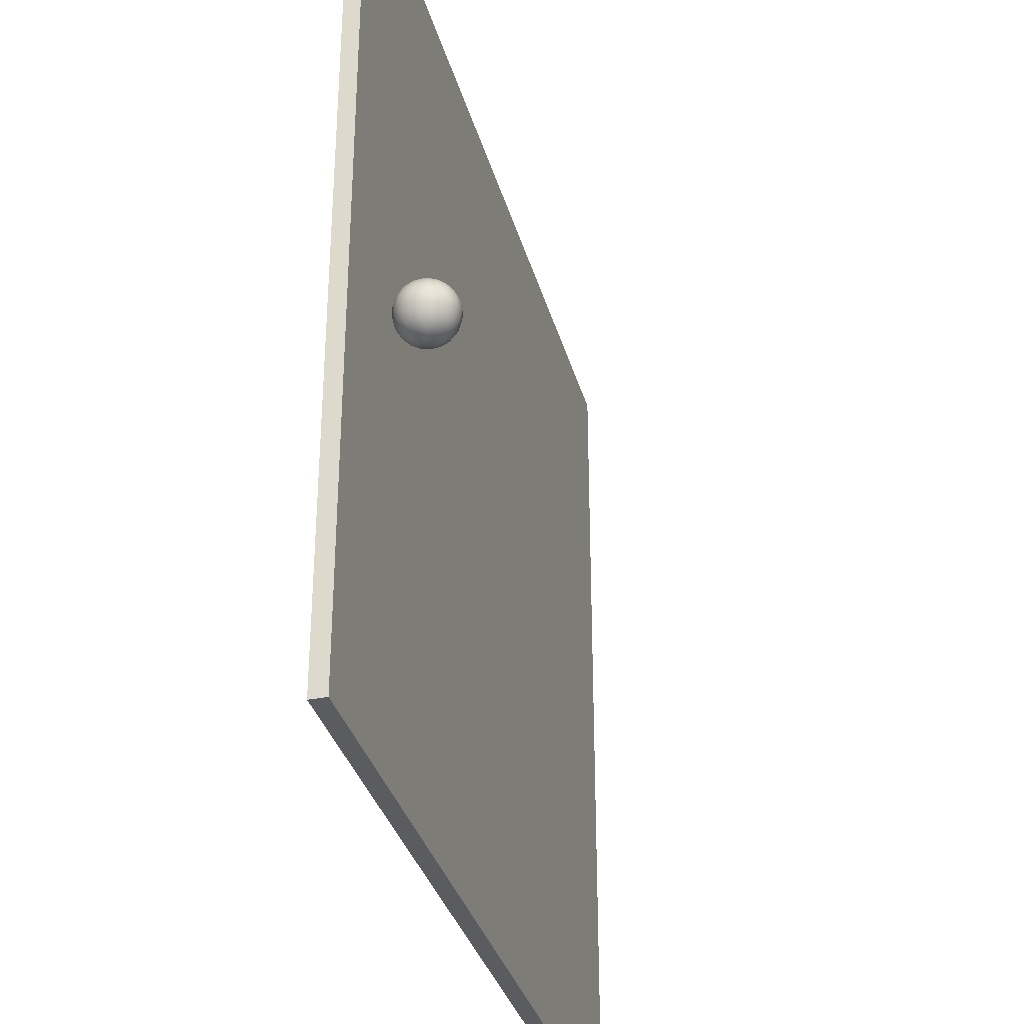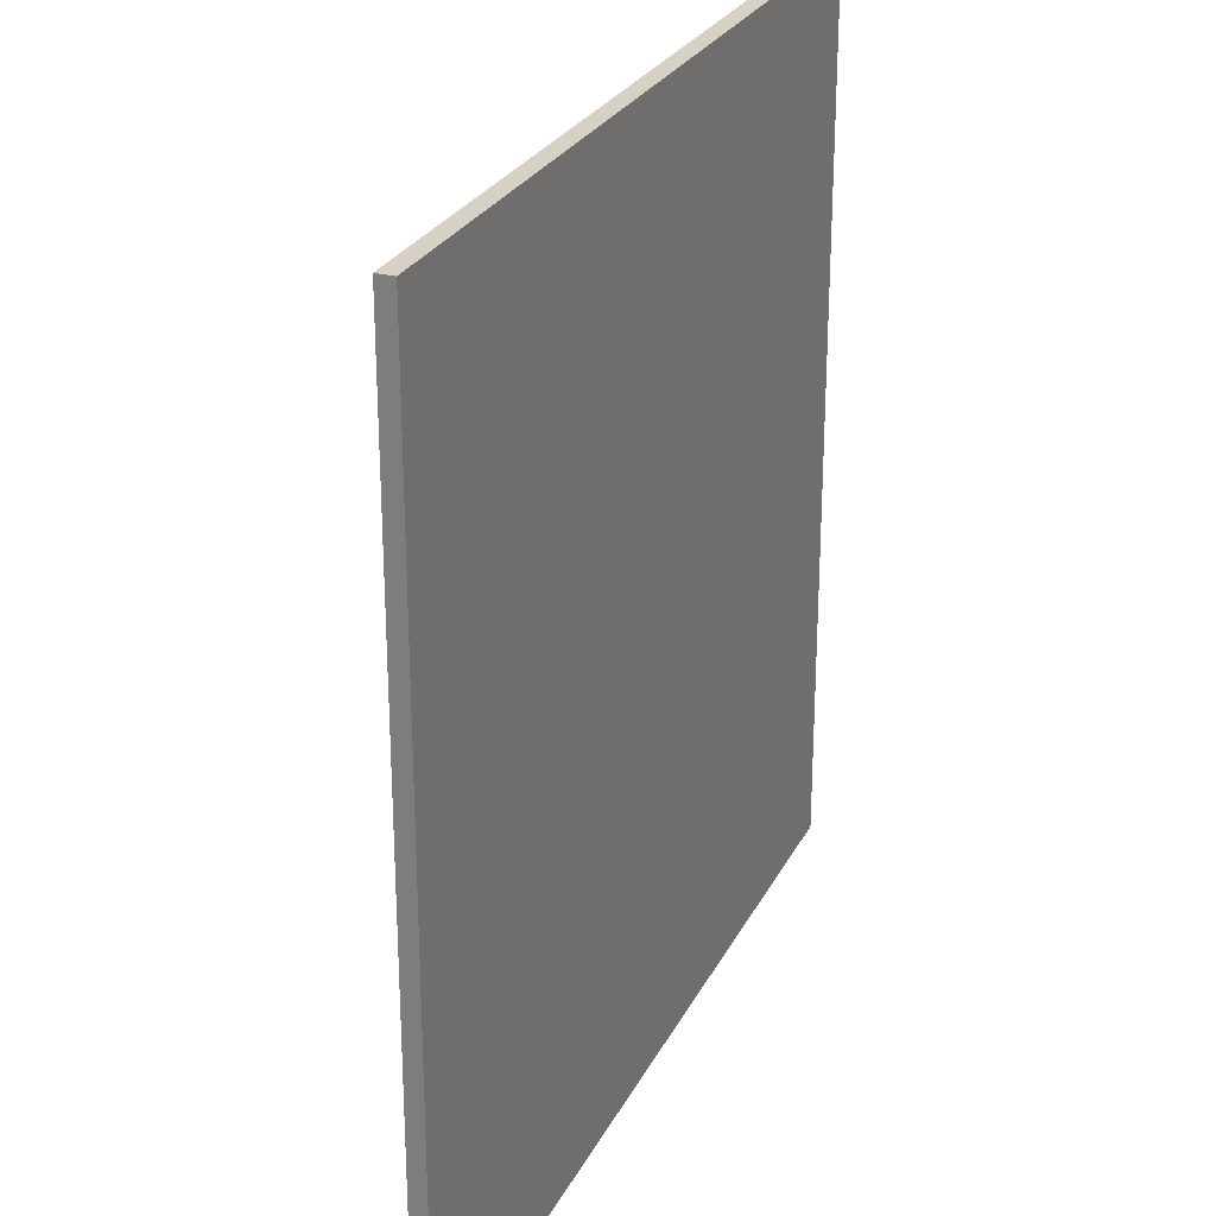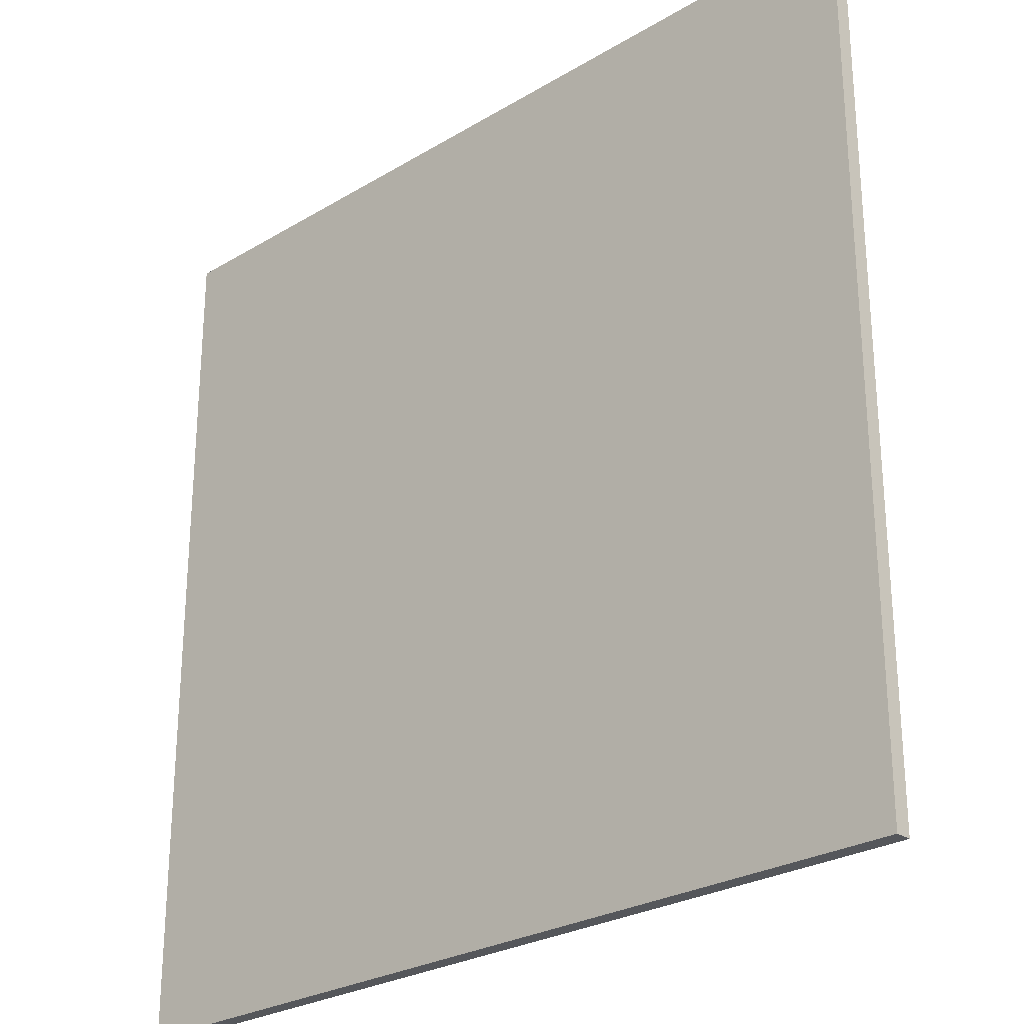
<metadata>
{"format":"obj","ext":"obj","renderer":"f3d","projection":"perspective","resolution":1024,"background":"white","views":[{"elev":-33.6,"azim":-75.3,"up":"+Y"},{"elev":26.6,"azim":112.1,"up":"+Y"},{"elev":-26.6,"azim":-136.8,"up":"+Y"}]}
</metadata>
<code>
g default
v -0.01425 -0.5 0.5101
v 0.9862 -0.5 0.5101
v -0.01425 0.5 0.5101
v 0.9862 0.5 0.5101
v -0.01425 0.5 0.4914
v 0.9862 0.5 0.4914
v -0.01425 -0.5 0.4914
v 0.9862 -0.5 0.4914
v 0.132 -0.0343 0.542
v 0.1312 -0.0343 0.5405
v 0.13 -0.0343 0.5393
v 0.1285 -0.0343 0.5385
v 0.1268 -0.0343 0.5383
v 0.1252 -0.0343 0.5385
v 0.1236 -0.0343 0.5393
v 0.1224 -0.0343 0.5405
v 0.1217 -0.0343 0.542
v 0.1214 -0.0343 0.5437
v 0.1217 -0.0343 0.5454
v 0.1224 -0.0343 0.5469
v 0.1236 -0.0343 0.5481
v 0.1252 -0.0343 0.5489
v 0.1268 -0.0343 0.5491
v 0.1285 -0.0343 0.5489
v 0.13 -0.0343 0.5481
v 0.1312 -0.0343 0.5469
v 0.132 -0.0343 0.5454
v 0.1323 -0.0343 0.5437
v 0.137 -0.03303 0.5404
v 0.1355 -0.03303 0.5374
v 0.1331 -0.03303 0.535
v 0.1302 -0.03303 0.5335
v 0.1268 -0.03303 0.533
v 0.1235 -0.03303 0.5335
v 0.1205 -0.03303 0.535
v 0.1182 -0.03303 0.5374
v 0.1166 -0.03303 0.5404
v 0.1161 -0.03303 0.5437
v 0.1166 -0.03303 0.547
v 0.1182 -0.03303 0.55
v 0.1205 -0.03303 0.5524
v 0.1235 -0.03303 0.5539
v 0.1268 -0.03303 0.5544
v 0.1302 -0.03303 0.5539
v 0.1331 -0.03303 0.5524
v 0.1355 -0.03303 0.55
v 0.137 -0.03303 0.547
v 0.1376 -0.03303 0.5437
v 0.1418 -0.03094 0.5388
v 0.1396 -0.03094 0.5344
v 0.1361 -0.03094 0.5309
v 0.1317 -0.03094 0.5287
v 0.1268 -0.03094 0.5279
v 0.122 -0.03094 0.5287
v 0.1176 -0.03094 0.5309
v 0.1141 -0.03094 0.5344
v 0.1118 -0.03094 0.5388
v 0.1111 -0.03094 0.5437
v 0.1118 -0.03094 0.5486
v 0.1141 -0.03094 0.553
v 0.1176 -0.03094 0.5564
v 0.122 -0.03094 0.5587
v 0.1268 -0.03094 0.5595
v 0.1317 -0.03094 0.5587
v 0.1361 -0.03094 0.5564
v 0.1396 -0.03094 0.553
v 0.1418 -0.03094 0.5486
v 0.1426 -0.03094 0.5437
v 0.1462 -0.0281 0.5374
v 0.1434 -0.0281 0.5317
v 0.1388 -0.0281 0.5272
v 0.1331 -0.0281 0.5243
v 0.1268 -0.0281 0.5233
v 0.1205 -0.0281 0.5243
v 0.1148 -0.0281 0.5272
v 0.1103 -0.0281 0.5317
v 0.1074 -0.0281 0.5374
v 0.1064 -0.0281 0.5437
v 0.1074 -0.0281 0.55
v 0.1103 -0.0281 0.5557
v 0.1148 -0.0281 0.5602
v 0.1205 -0.0281 0.5631
v 0.1268 -0.0281 0.5641
v 0.1331 -0.0281 0.5631
v 0.1388 -0.0281 0.5602
v 0.1434 -0.0281 0.5557
v 0.1462 -0.0281 0.55
v 0.1472 -0.0281 0.5437
v 0.1502 -0.02456 0.5361
v 0.1467 -0.02456 0.5293
v 0.1413 -0.02456 0.5238
v 0.1344 -0.02456 0.5203
v 0.1268 -0.02456 0.5191
v 0.1192 -0.02456 0.5203
v 0.1124 -0.02456 0.5238
v 0.107 -0.02456 0.5293
v 0.1035 -0.02456 0.5361
v 0.1023 -0.02456 0.5437
v 0.1035 -0.02456 0.5513
v 0.107 -0.02456 0.5581
v 0.1124 -0.02456 0.5636
v 0.1192 -0.02456 0.567
v 0.1268 -0.02456 0.5682
v 0.1344 -0.02456 0.567
v 0.1413 -0.02456 0.5636
v 0.1467 -0.02456 0.5581
v 0.1502 -0.02456 0.5513
v 0.1514 -0.02456 0.5437
v 0.1536 -0.02041 0.535
v 0.1496 -0.02041 0.5272
v 0.1434 -0.02041 0.521
v 0.1355 -0.02041 0.517
v 0.1268 -0.02041 0.5156
v 0.1182 -0.02041 0.517
v 0.1103 -0.02041 0.521
v 0.1041 -0.02041 0.5272
v 0.1001 -0.02041 0.535
v 0.09874 -0.02041 0.5437
v 0.1001 -0.02041 0.5524
v 0.1041 -0.02041 0.5602
v 0.1103 -0.02041 0.5664
v 0.1182 -0.02041 0.5704
v 0.1268 -0.02041 0.5718
v 0.1355 -0.02041 0.5704
v 0.1434 -0.02041 0.5664
v 0.1496 -0.02041 0.5602
v 0.1536 -0.02041 0.5524
v 0.1549 -0.02041 0.5437
v 0.1563 -0.01577 0.5341
v 0.1519 -0.01577 0.5255
v 0.145 -0.01577 0.5187
v 0.1364 -0.01577 0.5143
v 0.1268 -0.01577 0.5127
v 0.1173 -0.01577 0.5143
v 0.1086 -0.01577 0.5187
v 0.1018 -0.01577 0.5255
v 0.09741 -0.01577 0.5341
v 0.09589 -0.01577 0.5437
v 0.09741 -0.01577 0.5532
v 0.1018 -0.01577 0.5619
v 0.1086 -0.01577 0.5687
v 0.1173 -0.01577 0.5731
v 0.1268 -0.01577 0.5746
v 0.1364 -0.01577 0.5731
v 0.145 -0.01577 0.5687
v 0.1519 -0.01577 0.5619
v 0.1563 -0.01577 0.5532
v 0.1578 -0.01577 0.5437
v 0.1582 -0.01073 0.5335
v 0.1536 -0.01073 0.5243
v 0.1462 -0.01073 0.517
v 0.137 -0.01073 0.5123
v 0.1268 -0.01073 0.5107
v 0.1166 -0.01073 0.5123
v 0.1074 -0.01073 0.517
v 0.1001 -0.01073 0.5243
v 0.09542 -0.01073 0.5335
v 0.09381 -0.01073 0.5437
v 0.09542 -0.01073 0.5539
v 0.1001 -0.01073 0.5631
v 0.1074 -0.01073 0.5704
v 0.1166 -0.01073 0.5751
v 0.1268 -0.01073 0.5767
v 0.137 -0.01073 0.5751
v 0.1462 -0.01073 0.5704
v 0.1536 -0.01073 0.5631
v 0.1582 -0.01073 0.5539
v 0.1599 -0.01073 0.5437
v 0.1595 -0.005433 0.5331
v 0.1546 -0.005433 0.5235
v 0.147 -0.005433 0.5159
v 0.1374 -0.005433 0.5111
v 0.1268 -0.005433 0.5094
v 0.1162 -0.005433 0.5111
v 0.1067 -0.005433 0.5159
v 0.09909 -0.005433 0.5235
v 0.09421 -0.005433 0.5331
v 0.09254 -0.005433 0.5437
v 0.09421 -0.005433 0.5543
v 0.09909 -0.005433 0.5638
v 0.1067 -0.005433 0.5714
v 0.1162 -0.005433 0.5763
v 0.1268 -0.005433 0.578
v 0.1374 -0.005433 0.5763
v 0.147 -0.005433 0.5714
v 0.1546 -0.005433 0.5638
v 0.1595 -0.005433 0.5543
v 0.1611 -0.005433 0.5437
v 0.1599 0 0.533
v 0.1549 0 0.5233
v 0.1472 0 0.5156
v 0.1376 0 0.5107
v 0.1268 0 0.509
v 0.1161 0 0.5107
v 0.1064 0 0.5156
v 0.09874 0 0.5233
v 0.09381 0 0.533
v 0.09211 0 0.5437
v 0.09381 0 0.5544
v 0.09874 0 0.5641
v 0.1064 0 0.5718
v 0.1161 0 0.5767
v 0.1268 0 0.5784
v 0.1376 0 0.5767
v 0.1472 0 0.5718
v 0.1549 0 0.5641
v 0.1599 0 0.5544
v 0.1616 0 0.5437
v 0.1595 0.005433 0.5331
v 0.1546 0.005433 0.5235
v 0.147 0.005433 0.5159
v 0.1374 0.005433 0.5111
v 0.1268 0.005433 0.5094
v 0.1162 0.005433 0.5111
v 0.1067 0.005433 0.5159
v 0.09909 0.005433 0.5235
v 0.09421 0.005433 0.5331
v 0.09254 0.005433 0.5437
v 0.09421 0.005433 0.5543
v 0.09909 0.005433 0.5638
v 0.1067 0.005433 0.5714
v 0.1162 0.005433 0.5763
v 0.1268 0.005433 0.578
v 0.1374 0.005433 0.5763
v 0.147 0.005433 0.5714
v 0.1546 0.005433 0.5638
v 0.1595 0.005433 0.5543
v 0.1611 0.005433 0.5437
v 0.1582 0.01073 0.5335
v 0.1536 0.01073 0.5243
v 0.1462 0.01073 0.517
v 0.137 0.01073 0.5123
v 0.1268 0.01073 0.5107
v 0.1166 0.01073 0.5123
v 0.1074 0.01073 0.517
v 0.1001 0.01073 0.5243
v 0.09542 0.01073 0.5335
v 0.09381 0.01073 0.5437
v 0.09542 0.01073 0.5539
v 0.1001 0.01073 0.5631
v 0.1074 0.01073 0.5704
v 0.1166 0.01073 0.5751
v 0.1268 0.01073 0.5767
v 0.137 0.01073 0.5751
v 0.1462 0.01073 0.5704
v 0.1536 0.01073 0.5631
v 0.1582 0.01073 0.5539
v 0.1599 0.01073 0.5437
v 0.1563 0.01577 0.5341
v 0.1519 0.01577 0.5255
v 0.145 0.01577 0.5187
v 0.1364 0.01577 0.5143
v 0.1268 0.01577 0.5127
v 0.1173 0.01577 0.5143
v 0.1086 0.01577 0.5187
v 0.1018 0.01577 0.5255
v 0.09741 0.01577 0.5341
v 0.09589 0.01577 0.5437
v 0.09741 0.01577 0.5532
v 0.1018 0.01577 0.5619
v 0.1086 0.01577 0.5687
v 0.1173 0.01577 0.5731
v 0.1268 0.01577 0.5746
v 0.1364 0.01577 0.5731
v 0.145 0.01577 0.5687
v 0.1519 0.01577 0.5619
v 0.1563 0.01577 0.5532
v 0.1578 0.01577 0.5437
v 0.1536 0.02041 0.535
v 0.1496 0.02041 0.5272
v 0.1434 0.02041 0.521
v 0.1355 0.02041 0.517
v 0.1268 0.02041 0.5156
v 0.1182 0.02041 0.517
v 0.1103 0.02041 0.521
v 0.1041 0.02041 0.5272
v 0.1001 0.02041 0.535
v 0.09874 0.02041 0.5437
v 0.1001 0.02041 0.5524
v 0.1041 0.02041 0.5602
v 0.1103 0.02041 0.5664
v 0.1182 0.02041 0.5704
v 0.1268 0.02041 0.5718
v 0.1355 0.02041 0.5704
v 0.1434 0.02041 0.5664
v 0.1496 0.02041 0.5602
v 0.1536 0.02041 0.5524
v 0.1549 0.02041 0.5437
v 0.1502 0.02456 0.5361
v 0.1467 0.02456 0.5293
v 0.1413 0.02456 0.5238
v 0.1344 0.02456 0.5203
v 0.1268 0.02456 0.5191
v 0.1192 0.02456 0.5203
v 0.1124 0.02456 0.5238
v 0.107 0.02456 0.5293
v 0.1035 0.02456 0.5361
v 0.1023 0.02456 0.5437
v 0.1035 0.02456 0.5513
v 0.107 0.02456 0.5581
v 0.1124 0.02456 0.5636
v 0.1192 0.02456 0.567
v 0.1268 0.02456 0.5682
v 0.1344 0.02456 0.567
v 0.1413 0.02456 0.5636
v 0.1467 0.02456 0.5581
v 0.1502 0.02456 0.5513
v 0.1514 0.02456 0.5437
v 0.1462 0.0281 0.5374
v 0.1434 0.0281 0.5317
v 0.1388 0.0281 0.5272
v 0.1331 0.0281 0.5243
v 0.1268 0.0281 0.5233
v 0.1205 0.0281 0.5243
v 0.1148 0.0281 0.5272
v 0.1103 0.0281 0.5317
v 0.1074 0.0281 0.5374
v 0.1064 0.0281 0.5437
v 0.1074 0.0281 0.55
v 0.1103 0.0281 0.5557
v 0.1148 0.0281 0.5602
v 0.1205 0.0281 0.5631
v 0.1268 0.0281 0.5641
v 0.1331 0.0281 0.5631
v 0.1388 0.0281 0.5602
v 0.1434 0.0281 0.5557
v 0.1462 0.0281 0.55
v 0.1472 0.0281 0.5437
v 0.1418 0.03094 0.5388
v 0.1396 0.03094 0.5344
v 0.1361 0.03094 0.5309
v 0.1317 0.03094 0.5287
v 0.1268 0.03094 0.5279
v 0.122 0.03094 0.5287
v 0.1176 0.03094 0.5309
v 0.1141 0.03094 0.5344
v 0.1118 0.03094 0.5388
v 0.1111 0.03094 0.5437
v 0.1118 0.03094 0.5486
v 0.1141 0.03094 0.553
v 0.1176 0.03094 0.5564
v 0.122 0.03094 0.5587
v 0.1268 0.03094 0.5595
v 0.1317 0.03094 0.5587
v 0.1361 0.03094 0.5564
v 0.1396 0.03094 0.553
v 0.1418 0.03094 0.5486
v 0.1426 0.03094 0.5437
v 0.137 0.03303 0.5404
v 0.1355 0.03303 0.5374
v 0.1331 0.03303 0.535
v 0.1302 0.03303 0.5335
v 0.1268 0.03303 0.533
v 0.1235 0.03303 0.5335
v 0.1205 0.03303 0.535
v 0.1182 0.03303 0.5374
v 0.1166 0.03303 0.5404
v 0.1161 0.03303 0.5437
v 0.1166 0.03303 0.547
v 0.1182 0.03303 0.55
v 0.1205 0.03303 0.5524
v 0.1235 0.03303 0.5539
v 0.1268 0.03303 0.5544
v 0.1302 0.03303 0.5539
v 0.1331 0.03303 0.5524
v 0.1355 0.03303 0.55
v 0.137 0.03303 0.547
v 0.1376 0.03303 0.5437
v 0.132 0.0343 0.542
v 0.1312 0.0343 0.5405
v 0.13 0.0343 0.5393
v 0.1285 0.0343 0.5385
v 0.1268 0.0343 0.5383
v 0.1252 0.0343 0.5385
v 0.1236 0.0343 0.5393
v 0.1224 0.0343 0.5405
v 0.1217 0.0343 0.542
v 0.1214 0.0343 0.5437
v 0.1217 0.0343 0.5454
v 0.1224 0.0343 0.5469
v 0.1236 0.0343 0.5481
v 0.1252 0.0343 0.5489
v 0.1268 0.0343 0.5491
v 0.1285 0.0343 0.5489
v 0.13 0.0343 0.5481
v 0.1312 0.0343 0.5469
v 0.132 0.0343 0.5454
v 0.1323 0.0343 0.5437
v 0.1268 -0.03473 0.5437
v 0.1268 0.03473 0.5437
g pCube10
f 1 2 4 3
f 3 4 6 5
f 5 6 8 7
f 7 8 2 1
f 2 8 6 4
f 7 1 3 5
f 9 10 30 29
f 10 11 31 30
f 11 12 32 31
f 12 13 33 32
f 13 14 34 33
f 14 15 35 34
f 15 16 36 35
f 16 17 37 36
f 17 18 38 37
f 18 19 39 38
f 19 20 40 39
f 20 21 41 40
f 21 22 42 41
f 22 23 43 42
f 23 24 44 43
f 24 25 45 44
f 25 26 46 45
f 26 27 47 46
f 27 28 48 47
f 28 9 29 48
f 29 30 50 49
f 30 31 51 50
f 31 32 52 51
f 32 33 53 52
f 33 34 54 53
f 34 35 55 54
f 35 36 56 55
f 36 37 57 56
f 37 38 58 57
f 38 39 59 58
f 39 40 60 59
f 40 41 61 60
f 41 42 62 61
f 42 43 63 62
f 43 44 64 63
f 44 45 65 64
f 45 46 66 65
f 46 47 67 66
f 47 48 68 67
f 48 29 49 68
f 49 50 70 69
f 50 51 71 70
f 51 52 72 71
f 52 53 73 72
f 53 54 74 73
f 54 55 75 74
f 55 56 76 75
f 56 57 77 76
f 57 58 78 77
f 58 59 79 78
f 59 60 80 79
f 60 61 81 80
f 61 62 82 81
f 62 63 83 82
f 63 64 84 83
f 64 65 85 84
f 65 66 86 85
f 66 67 87 86
f 67 68 88 87
f 68 49 69 88
f 69 70 90 89
f 70 71 91 90
f 71 72 92 91
f 72 73 93 92
f 73 74 94 93
f 74 75 95 94
f 75 76 96 95
f 76 77 97 96
f 77 78 98 97
f 78 79 99 98
f 79 80 100 99
f 80 81 101 100
f 81 82 102 101
f 82 83 103 102
f 83 84 104 103
f 84 85 105 104
f 85 86 106 105
f 86 87 107 106
f 87 88 108 107
f 88 69 89 108
f 89 90 110 109
f 90 91 111 110
f 91 92 112 111
f 92 93 113 112
f 93 94 114 113
f 94 95 115 114
f 95 96 116 115
f 96 97 117 116
f 97 98 118 117
f 98 99 119 118
f 99 100 120 119
f 100 101 121 120
f 101 102 122 121
f 102 103 123 122
f 103 104 124 123
f 104 105 125 124
f 105 106 126 125
f 106 107 127 126
f 107 108 128 127
f 108 89 109 128
f 109 110 130 129
f 110 111 131 130
f 111 112 132 131
f 112 113 133 132
f 113 114 134 133
f 114 115 135 134
f 115 116 136 135
f 116 117 137 136
f 117 118 138 137
f 118 119 139 138
f 119 120 140 139
f 120 121 141 140
f 121 122 142 141
f 122 123 143 142
f 123 124 144 143
f 124 125 145 144
f 125 126 146 145
f 126 127 147 146
f 127 128 148 147
f 128 109 129 148
f 129 130 150 149
f 130 131 151 150
f 131 132 152 151
f 132 133 153 152
f 133 134 154 153
f 134 135 155 154
f 135 136 156 155
f 136 137 157 156
f 137 138 158 157
f 138 139 159 158
f 139 140 160 159
f 140 141 161 160
f 141 142 162 161
f 142 143 163 162
f 143 144 164 163
f 144 145 165 164
f 145 146 166 165
f 146 147 167 166
f 147 148 168 167
f 148 129 149 168
f 149 150 170 169
f 150 151 171 170
f 151 152 172 171
f 152 153 173 172
f 153 154 174 173
f 154 155 175 174
f 155 156 176 175
f 156 157 177 176
f 157 158 178 177
f 158 159 179 178
f 159 160 180 179
f 160 161 181 180
f 161 162 182 181
f 162 163 183 182
f 163 164 184 183
f 164 165 185 184
f 165 166 186 185
f 166 167 187 186
f 167 168 188 187
f 168 149 169 188
f 169 170 190 189
f 170 171 191 190
f 171 172 192 191
f 172 173 193 192
f 173 174 194 193
f 174 175 195 194
f 175 176 196 195
f 176 177 197 196
f 177 178 198 197
f 178 179 199 198
f 179 180 200 199
f 180 181 201 200
f 181 182 202 201
f 182 183 203 202
f 183 184 204 203
f 184 185 205 204
f 185 186 206 205
f 186 187 207 206
f 187 188 208 207
f 188 169 189 208
f 189 190 210 209
f 190 191 211 210
f 191 192 212 211
f 192 193 213 212
f 193 194 214 213
f 194 195 215 214
f 195 196 216 215
f 196 197 217 216
f 197 198 218 217
f 198 199 219 218
f 199 200 220 219
f 200 201 221 220
f 201 202 222 221
f 202 203 223 222
f 203 204 224 223
f 204 205 225 224
f 205 206 226 225
f 206 207 227 226
f 207 208 228 227
f 208 189 209 228
f 209 210 230 229
f 210 211 231 230
f 211 212 232 231
f 212 213 233 232
f 213 214 234 233
f 214 215 235 234
f 215 216 236 235
f 216 217 237 236
f 217 218 238 237
f 218 219 239 238
f 219 220 240 239
f 220 221 241 240
f 221 222 242 241
f 222 223 243 242
f 223 224 244 243
f 224 225 245 244
f 225 226 246 245
f 226 227 247 246
f 227 228 248 247
f 228 209 229 248
f 229 230 250 249
f 230 231 251 250
f 231 232 252 251
f 232 233 253 252
f 233 234 254 253
f 234 235 255 254
f 235 236 256 255
f 236 237 257 256
f 237 238 258 257
f 238 239 259 258
f 239 240 260 259
f 240 241 261 260
f 241 242 262 261
f 242 243 263 262
f 243 244 264 263
f 244 245 265 264
f 245 246 266 265
f 246 247 267 266
f 247 248 268 267
f 248 229 249 268
f 249 250 270 269
f 250 251 271 270
f 251 252 272 271
f 252 253 273 272
f 253 254 274 273
f 254 255 275 274
f 255 256 276 275
f 256 257 277 276
f 257 258 278 277
f 258 259 279 278
f 259 260 280 279
f 260 261 281 280
f 261 262 282 281
f 262 263 283 282
f 263 264 284 283
f 264 265 285 284
f 265 266 286 285
f 266 267 287 286
f 267 268 288 287
f 268 249 269 288
f 269 270 290 289
f 270 271 291 290
f 271 272 292 291
f 272 273 293 292
f 273 274 294 293
f 274 275 295 294
f 275 276 296 295
f 276 277 297 296
f 277 278 298 297
f 278 279 299 298
f 279 280 300 299
f 280 281 301 300
f 281 282 302 301
f 282 283 303 302
f 283 284 304 303
f 284 285 305 304
f 285 286 306 305
f 286 287 307 306
f 287 288 308 307
f 288 269 289 308
f 289 290 310 309
f 290 291 311 310
f 291 292 312 311
f 292 293 313 312
f 293 294 314 313
f 294 295 315 314
f 295 296 316 315
f 296 297 317 316
f 297 298 318 317
f 298 299 319 318
f 299 300 320 319
f 300 301 321 320
f 301 302 322 321
f 302 303 323 322
f 303 304 324 323
f 304 305 325 324
f 305 306 326 325
f 306 307 327 326
f 307 308 328 327
f 308 289 309 328
f 309 310 330 329
f 310 311 331 330
f 311 312 332 331
f 312 313 333 332
f 313 314 334 333
f 314 315 335 334
f 315 316 336 335
f 316 317 337 336
f 317 318 338 337
f 318 319 339 338
f 319 320 340 339
f 320 321 341 340
f 321 322 342 341
f 322 323 343 342
f 323 324 344 343
f 324 325 345 344
f 325 326 346 345
f 326 327 347 346
f 327 328 348 347
f 328 309 329 348
f 329 330 350 349
f 330 331 351 350
f 331 332 352 351
f 332 333 353 352
f 333 334 354 353
f 334 335 355 354
f 335 336 356 355
f 336 337 357 356
f 337 338 358 357
f 338 339 359 358
f 339 340 360 359
f 340 341 361 360
f 341 342 362 361
f 342 343 363 362
f 343 344 364 363
f 344 345 365 364
f 345 346 366 365
f 346 347 367 366
f 347 348 368 367
f 348 329 349 368
f 349 350 370 369
f 350 351 371 370
f 351 352 372 371
f 352 353 373 372
f 353 354 374 373
f 354 355 375 374
f 355 356 376 375
f 356 357 377 376
f 357 358 378 377
f 358 359 379 378
f 359 360 380 379
f 360 361 381 380
f 361 362 382 381
f 362 363 383 382
f 363 364 384 383
f 364 365 385 384
f 365 366 386 385
f 366 367 387 386
f 367 368 388 387
f 368 349 369 388
f 10 9 389
f 11 10 389
f 12 11 389
f 13 12 389
f 14 13 389
f 15 14 389
f 16 15 389
f 17 16 389
f 18 17 389
f 19 18 389
f 20 19 389
f 21 20 389
f 22 21 389
f 23 22 389
f 24 23 389
f 25 24 389
f 26 25 389
f 27 26 389
f 28 27 389
f 9 28 389
f 369 370 390
f 370 371 390
f 371 372 390
f 372 373 390
f 373 374 390
f 374 375 390
f 375 376 390
f 376 377 390
f 377 378 390
f 378 379 390
f 379 380 390
f 380 381 390
f 381 382 390
f 382 383 390
f 383 384 390
f 384 385 390
f 385 386 390
f 386 387 390
f 387 388 390
f 388 369 390

</code>
